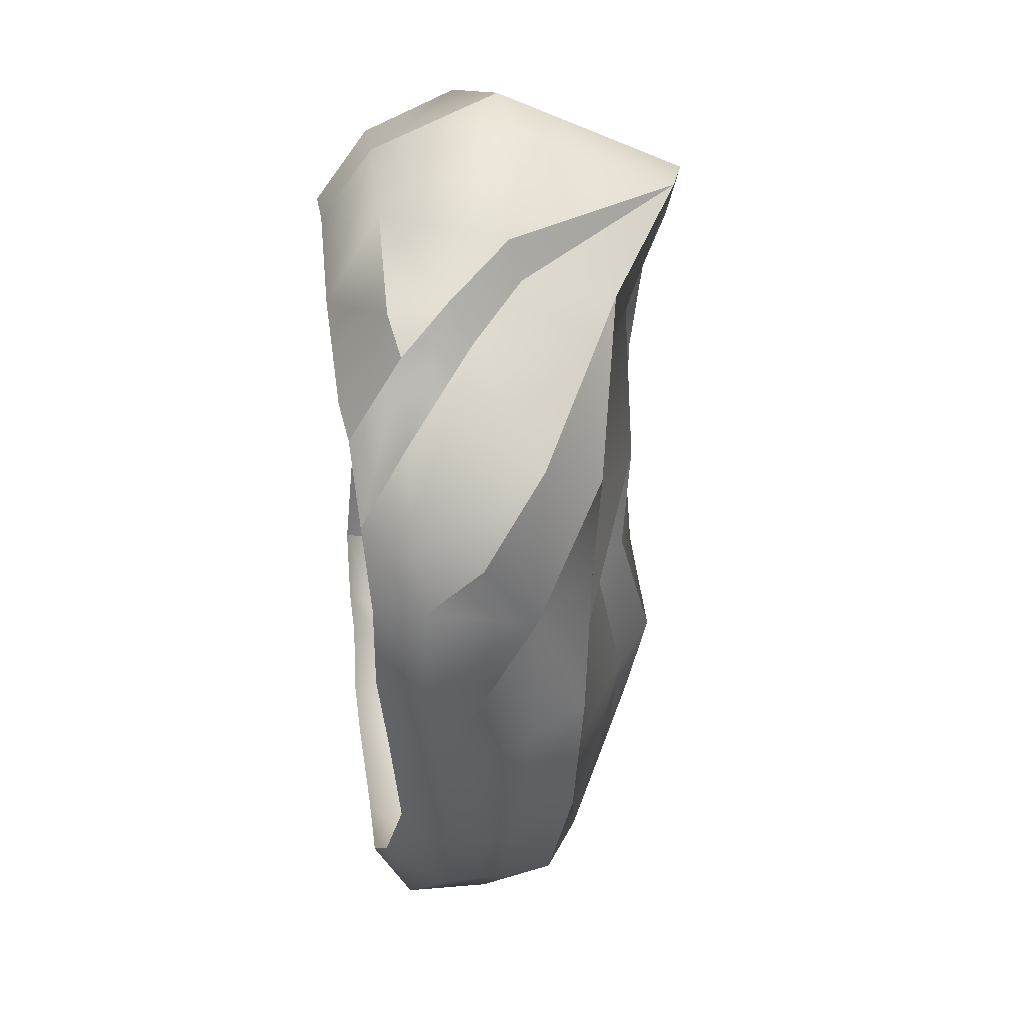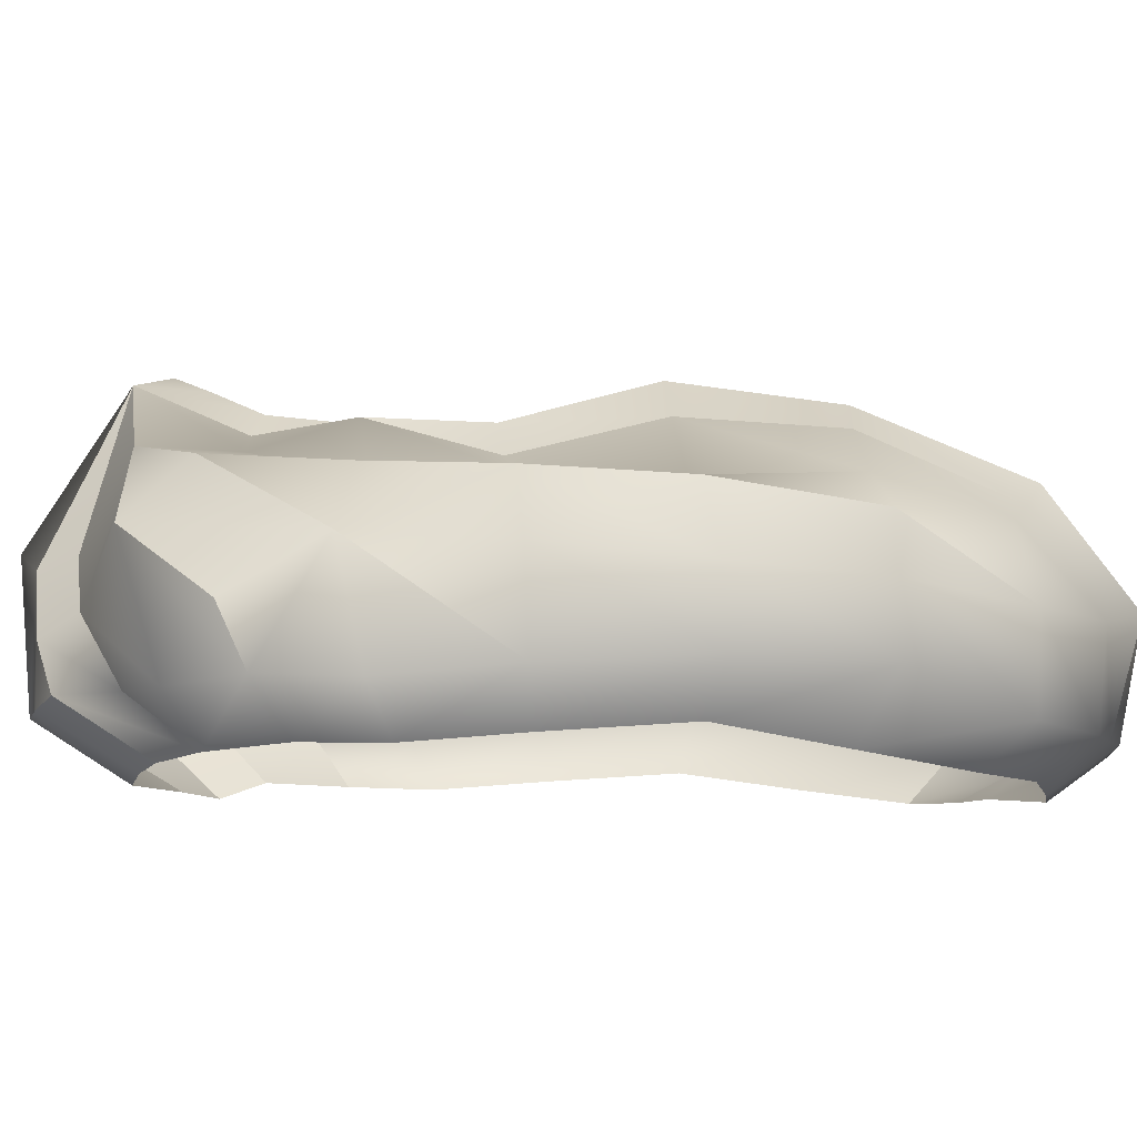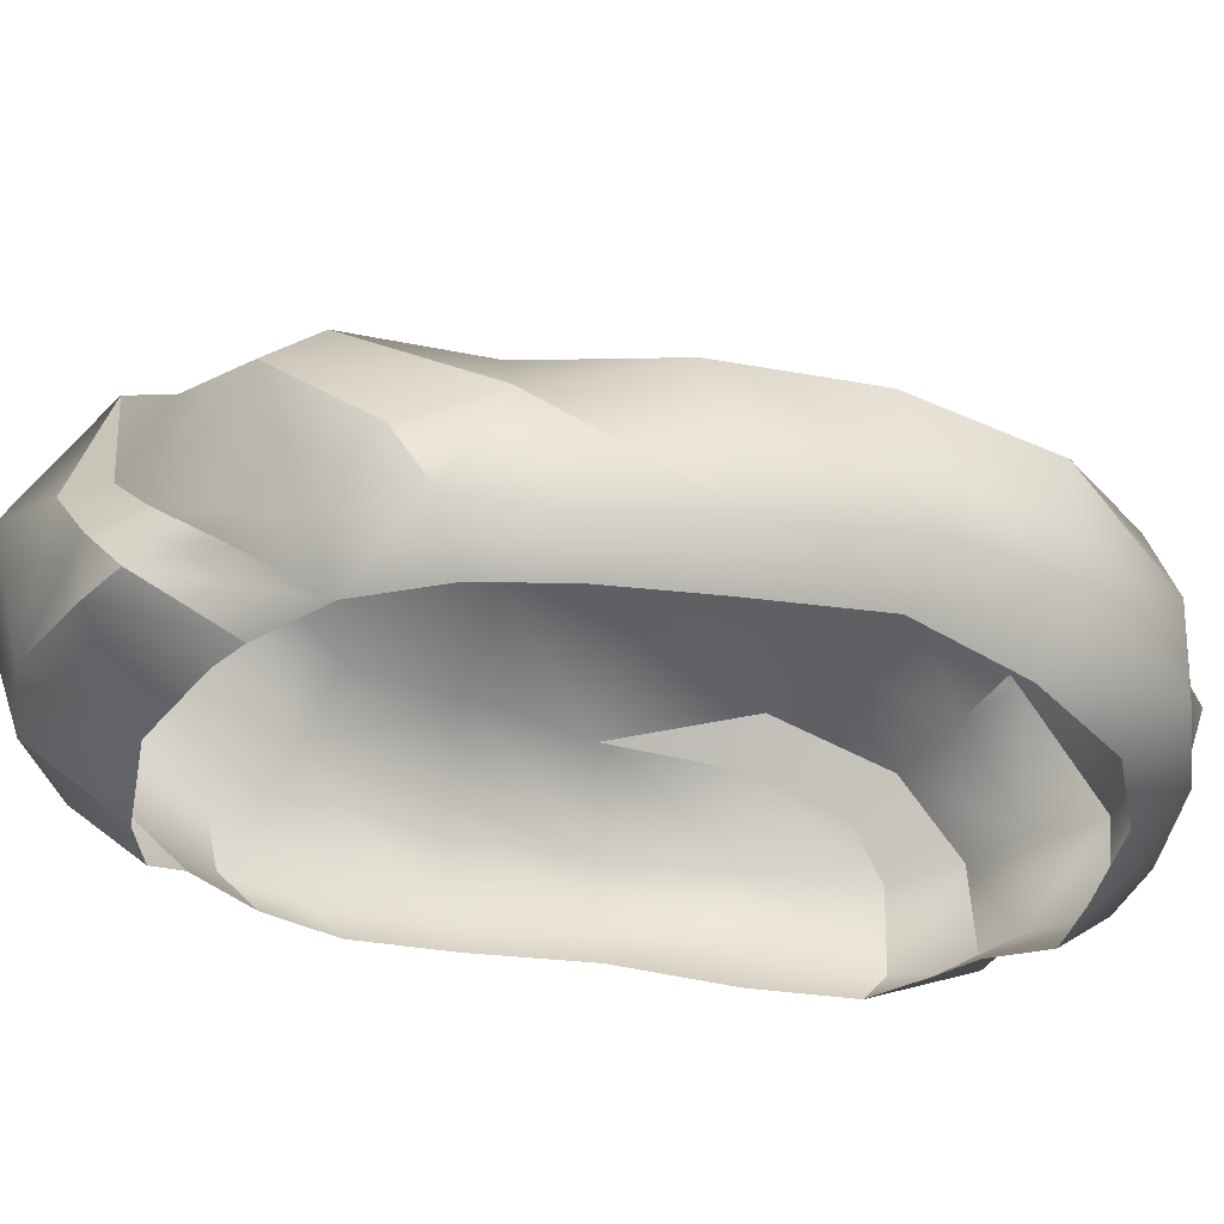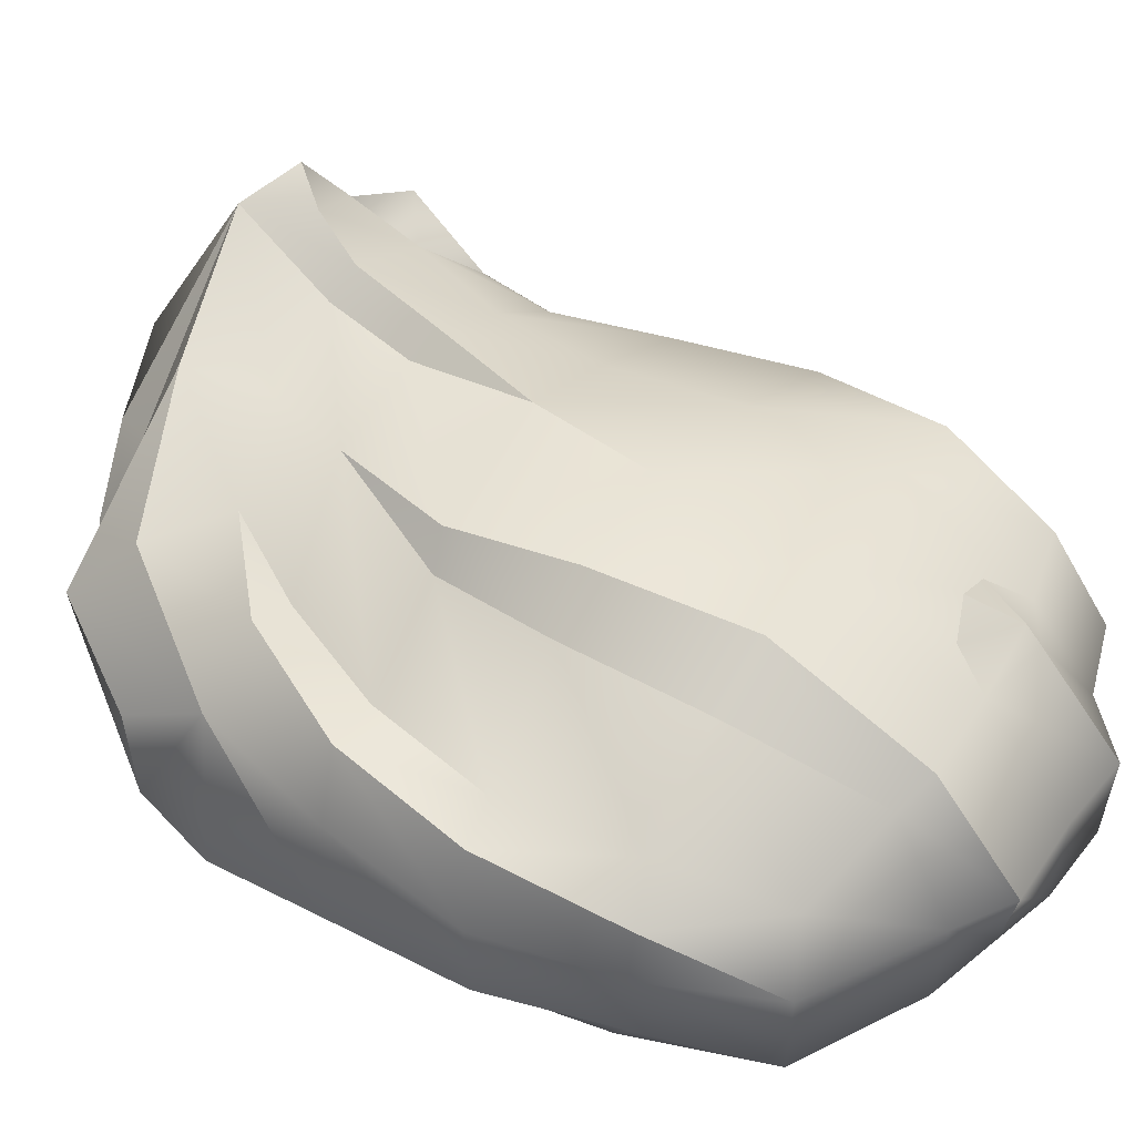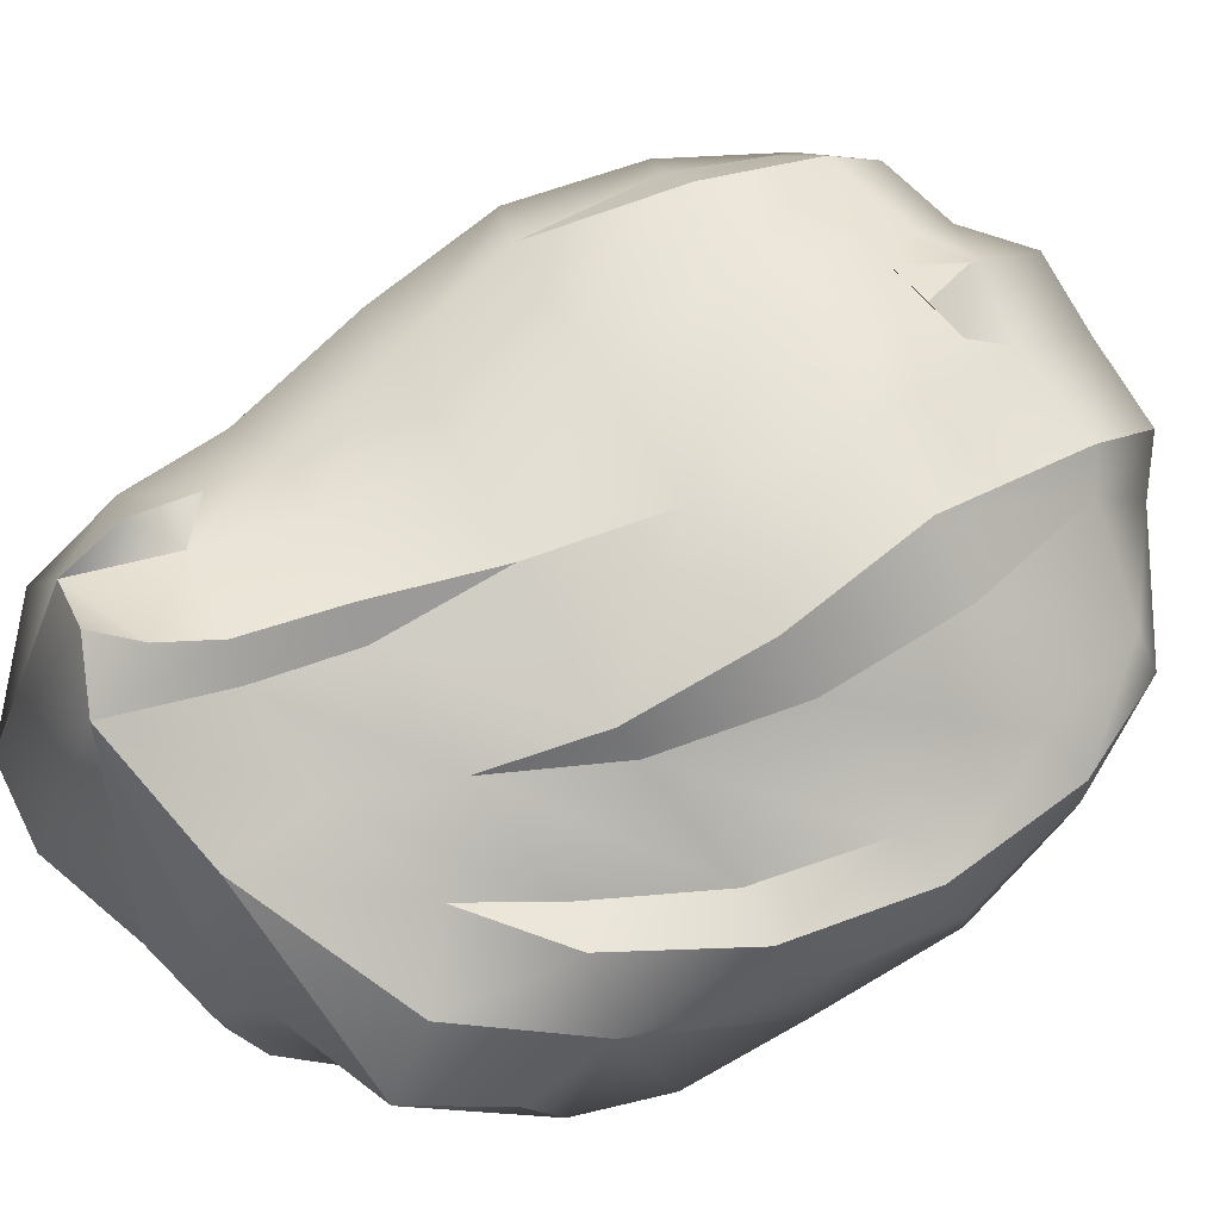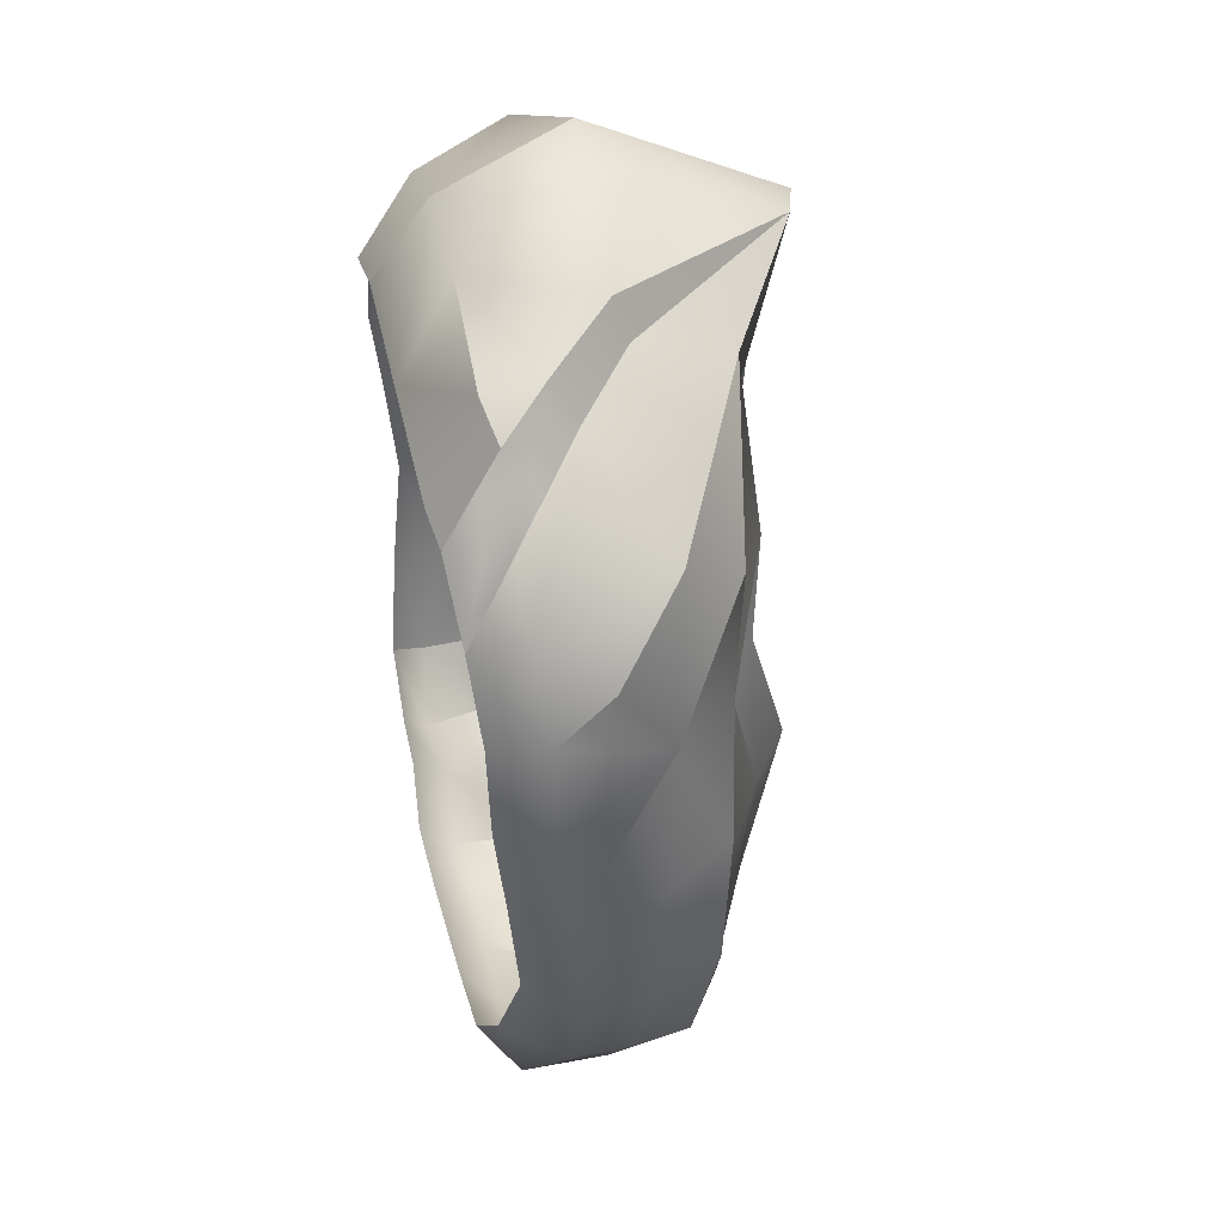
<metadata>
{"format":"obj","ext":"obj","renderer":"f3d","projection":"perspective","resolution":1024,"background":"white","views":[{"elev":50.4,"azim":83.4,"up":"+Z"},{"elev":-7.5,"azim":90.0,"up":"+Y"},{"elev":-30.0,"azim":70.3,"up":"+Y"},{"elev":44.9,"azim":120.2,"up":"+Y"},{"elev":75.9,"azim":57.9,"up":"+Y"},{"elev":51.6,"azim":77.3,"up":"+Z"}]}
</metadata>
<code>
g Top5_LP
v -0.02219 1.729 -0.09966
v -0.01227 1.734 -0.1001
v -0.004798 1.731 -0.1026
v 0.04932 1.718 0.03865
v 0.008005 1.737 0.04224
v 0.04282 1.73 0.02702
v 0.05881 1.715 0.003614
v 0.0588 1.705 0.02175
v 0.06342 1.693 0.01592
v 0.0695 1.692 -0.002031
v 0.05642 1.683 0.009782
v 0.07092 1.694 -0.0264
v 0.06255 1.682 -0.005996
v 0.06363 1.684 -0.02721
v 0.006496 1.716 0.05875
v -0.01875 1.753 0.04674
v 0.01017 1.718 0.05094
v 0.02366 1.707 0.04815
v 0.01951 1.703 0.05598
v 0.04018 1.692 0.03834
v 0.02893 1.692 0.05162
v 0.04754 1.682 0.02469
v 0.03297 1.681 0.03387
v 0.06342 1.693 0.01592
v 0.04932 1.718 0.03865
v 0.0588 1.705 0.02175
v 0.05139 1.692 0.03076
v 0.04754 1.682 0.02469
v 0.05642 1.683 0.009782
v 0.04018 1.692 0.03834
v 0.02366 1.707 0.04815
v 0.008005 1.737 0.04224
v 0.01017 1.718 0.05094
v -0.01875 1.753 0.04674
v 0.02875 1.731 0.01571
v 0.03773 1.725 -0.0007419
v 0.04649 1.728 0.001075
v 0.05036 1.725 -0.02483
v 0.06066 1.725 -0.02413
v 0.05632 1.724 -0.05071
v 0.06658 1.723 -0.05251
v 0.05536 1.725 -0.07884
v 0.06437 1.718 -0.08161
v 0.04858 1.718 -0.1022
v 0.05431 1.704 -0.1047
v 0.03322 1.738 -0.04904
v 0.03328 1.736 -0.07846
v 0.0261 1.732 -0.02168
v 0.05036 1.725 -0.02483
v 0.01569 1.741 0.002936
v 0.0271 1.724 -0.1077
v 0.03773 1.725 -0.0007419
v 0.02938 1.704 -0.1198
v 0.006143 1.736 0.02321
v 0.02875 1.731 0.01571
v 0.02923 1.686 -0.1181
v 0.05421 1.686 -0.1042
v 0.04682 1.679 -0.09592
v 0.02638 1.679 -0.1083
v 0.000574 1.678 -0.1141
v 0.01305 1.686 -0.123
v 0.01986 1.707 -0.1276
v 0.02063 1.729 -0.111
v 0.01926 1.742 -0.07945
v 0.03328 1.736 -0.07846
v 0.0232 1.745 -0.04819
v 0.03322 1.738 -0.04904
v 0.02093 1.739 -0.02043
v 0.0261 1.732 -0.02168
v 0.01569 1.741 0.002936
v 0.0005947 1.686 -0.1269
v 0.01986 1.707 -0.1276
v -0.01584 1.677 -0.1169
v 0.0003244 1.706 -0.1281
v 0.02063 1.729 -0.111
v -0.0173 1.686 -0.1284
v -0.02635 1.678 -0.108
v -8.059e-05 1.726 -0.1103
v 0.01926 1.742 -0.07945
v -0.01703 1.705 -0.1299
v -0.01556 1.726 -0.1134
v -0.02933 1.686 -0.118
v -0.03482 1.678 -0.1034
v -0.01703 1.705 -0.1299
v -0.0005402 1.739 -0.07868
v 0.0232 1.745 -0.04819
v -0.02616 1.724 -0.1076
v -0.00165 1.745 -0.04775
v 0.02093 1.739 -0.02043
v -0.008204 1.744 -0.02066
v -0.009839 1.741 0.005304
v -0.01393 1.743 0.02466
v -0.01875 1.753 0.04674
v 0.008005 1.737 0.04224
v 0.04282 1.73 0.02702
v 0.04649 1.728 0.001075
v 0.05881 1.715 0.003614
v -0.03208 1.736 -0.07846
v -0.03204 1.738 -0.04926
v -0.008204 1.744 -0.02066
v -0.02946 1.737 -0.02207
v -0.01558 1.745 0.0034
v -0.03299 1.736 0.00144
v -0.02005 1.748 0.02289
v -0.03779 1.74 0.02116
v -0.02452 1.753 0.03339
v -0.04445 1.74 0.04034
v -0.03064 1.757 0.04088
v -0.04799 1.727 -0.0002496
v -0.04799 1.73 0.01378
v -0.05282 1.727 -0.02385
v -0.05898 1.726 -0.05068
v -0.05006 1.732 -0.07988
v -0.04569 1.722 -0.1034
v -0.02899 1.705 -0.1199
v -0.01556 1.726 -0.1134
v -0.04495 1.706 -0.1156
v -0.04174 1.684 -0.1157
v -0.04982 1.679 -0.0966
v -0.05453 1.686 -0.1037
v -0.04495 1.706 -0.1156
v -0.05487 1.704 -0.1041
v -0.04569 1.722 -0.1034
v -0.05289 1.715 -0.09672
v -0.05006 1.732 -0.07988
v -0.05683 1.723 -0.07895
v -0.05898 1.726 -0.05068
v -0.05487 1.704 -0.1041
v -0.06552 1.708 -0.08149
v -0.05453 1.686 -0.1037
v -0.07133 1.71 -0.05492
v -0.06542 1.694 -0.08245
v -0.0585 1.682 -0.0776
v -0.04982 1.679 -0.0966
v -0.06472 1.685 -0.05385
v -0.07178 1.695 -0.0559
v -0.06517 1.684 -0.02795
v -0.0669 1.713 -0.02559
v -0.07058 1.693 -0.02624
v -0.06264 1.682 -0.006308
v -0.06895 1.691 -0.001731
v -0.06008 1.714 0.004023
v -0.06008 1.714 0.004023
v -0.05714 1.723 0.02556
v -0.04556 1.746 0.02696
v -0.05707 1.709 0.03673
v -0.06105 1.703 0.0194
v -0.06269 1.691 0.01623
v -0.06895 1.691 -0.001731
v -0.05691 1.682 0.009862
v -0.06264 1.682 -0.006308
v -0.06269 1.691 0.01623
v -0.04883 1.691 0.03293
v -0.04594 1.682 0.02448
v -0.05691 1.682 0.009862
v 0.05421 1.686 -0.1042
v 0.04682 1.679 -0.09592
v 0.05919 1.682 -0.07561
v 0.06542 1.694 -0.08245
v 0.06467 1.685 -0.05276
v 0.0657 1.707 -0.08148
v 0.05431 1.704 -0.1047
v 0.06437 1.718 -0.08161
v 0.06658 1.723 -0.05251
v 0.07153 1.709 -0.05493
v 0.06066 1.725 -0.02413
v 0.07193 1.695 -0.05596
v 0.06363 1.684 -0.02721
v 0.07092 1.694 -0.0264
v 0.06743 1.713 -0.02564
v 0.05881 1.715 0.003614
v 0.04649 1.728 0.001075
v -0.05707 1.709 0.03673
v -0.05714 1.723 0.02556
v -0.05547 1.71 0.0459
v -0.04883 1.691 0.03293
v -0.04517 1.691 0.04498
v -0.03891 1.679 0.03237
v -0.04594 1.682 0.02448
v -0.05714 1.723 0.02556
v -0.04556 1.746 0.02696
v -0.04445 1.74 0.04034
v -0.05547 1.71 0.0459
v -0.03167 1.718 0.06377
v -0.02561 1.691 0.05654
v -0.04517 1.691 0.04498
v -0.02702 1.68 0.03747
v -0.03891 1.679 0.03237
v -0.02561 1.691 0.05654
v 0.002935 1.679 0.04216
v -0.02702 1.68 0.03747
v -0.001716 1.691 0.06082
v -0.01342 1.721 0.06529
v -0.03167 1.718 0.06377
v 0.02087 1.691 0.05564
v 0.02647 1.68 0.03745
v 0.03297 1.681 0.03387
v 0.02893 1.692 0.05162
v -0.01875 1.753 0.04674
v -0.03064 1.757 0.04088
v -0.04445 1.74 0.04034
v 0.006496 1.716 0.05875
v 0.01951 1.703 0.05598
v 0.02087 1.691 0.05564
v 0.02893 1.692 0.05162
v -0.02616 1.724 -0.1076
v -0.02219 1.729 -0.09966
v -0.004798 1.731 -0.1026
v -8.059e-05 1.726 -0.1103
v -8.059e-05 1.726 -0.1103
v -0.0153 1.73 -0.1105
v -0.01556 1.726 -0.1134
v -0.004798 1.731 -0.1026
v -0.01227 1.734 -0.1001
v -0.01556 1.726 -0.1134
v -0.02219 1.729 -0.09966
v -0.02616 1.724 -0.1076
v -0.0153 1.73 -0.1105
v -0.01227 1.734 -0.1001
v -0.009839 1.741 0.005304
v -0.01558 1.745 0.0034
v -0.008204 1.744 -0.02066
v -0.01393 1.743 0.02466
v -0.02005 1.748 0.02289
v -0.01875 1.753 0.04674
v -0.02452 1.753 0.03339
v -0.03064 1.757 0.04088
v -0.03779 1.74 0.02116
v -0.04556 1.746 0.02696
v -0.04799 1.73 0.01378
v -0.04445 1.74 0.04034
g Top5_LP_0
f 3 2 1
f 6 5 4
f 6 4 7
f 4 8 7
f 8 9 7
f 9 10 7
f 9 11 10
f 7 10 12
f 11 13 10
f 10 13 12
f 13 14 12
f 17 16 15
f 18 17 15
f 19 18 15
f 18 19 20
f 19 21 20
f 20 21 22
f 21 23 22
f 26 25 24
f 25 27 24
f 27 28 24
f 28 29 24
f 30 28 27
f 31 30 27
f 25 31 27
f 31 25 32
f 33 31 32
f 32 34 33
f 37 36 35
f 36 37 38
f 37 39 38
f 40 38 39
f 41 40 39
f 42 40 41
f 43 42 41
f 44 42 43
f 45 44 43
f 46 40 42
f 47 46 42
f 47 42 44
f 46 48 40
f 48 49 40
f 48 50 49
f 51 47 44
f 50 52 49
f 44 45 53
f 51 44 53
f 50 54 52
f 54 55 52
f 53 45 56
f 45 57 56
f 57 58 56
f 58 59 56
f 56 59 60
f 53 56 61
f 61 56 60
f 62 53 61
f 51 53 62
f 63 51 62
f 63 64 51
f 64 65 51
f 64 66 65
f 66 67 65
f 66 68 67
f 68 69 67
f 70 69 68
f 60 71 61
f 72 61 71
f 60 73 71
f 74 72 71
f 75 72 74
f 73 76 71
f 71 76 74
f 76 73 77
f 78 75 74
f 75 78 79
f 76 80 74
f 74 80 78
f 80 81 78
f 82 76 77
f 77 83 82
f 84 76 82
f 78 85 79
f 79 85 86
f 85 78 87
f 85 88 86
f 86 88 89
f 88 90 89
f 89 90 91
f 50 89 91
f 91 92 50
f 92 54 50
f 92 93 54
f 93 94 54
f 54 94 55
f 94 95 55
f 55 95 96
f 95 97 96
f 88 85 98
f 98 85 87
f 99 88 98
f 100 88 99
f 101 100 99
f 102 100 101
f 103 102 101
f 104 102 103
f 105 104 103
f 106 104 105
f 107 106 105
f 107 108 106
f 105 103 109
f 110 105 109
f 103 101 111
f 109 103 111
f 101 99 112
f 111 101 112
f 99 98 113
f 112 99 113
f 113 98 114
f 98 87 114
f 114 87 115
f 87 116 115
f 116 84 115
f 117 114 115
f 115 84 82
f 117 115 82
f 118 117 82
f 83 118 82
f 83 119 118
f 119 120 118
f 118 120 121
f 120 122 121
f 121 122 123
f 122 124 123
f 125 123 124
f 126 125 124
f 127 125 126
f 126 124 128
f 129 126 128
f 112 126 129
f 129 128 130
f 131 112 129
f 111 112 131
f 132 129 130
f 131 129 132
f 133 132 130
f 134 133 130
f 133 135 132
f 135 136 132
f 136 131 132
f 135 137 136
f 138 111 131
f 138 131 136
f 137 139 136
f 139 138 136
f 137 140 139
f 140 141 139
f 141 142 139
f 142 138 139
f 138 142 111
f 142 109 111
f 109 143 110
f 143 144 110
f 144 145 110
f 146 144 143
f 147 146 143
f 148 147 143
f 149 148 143
f 150 148 149
f 151 150 149
f 146 147 152
f 153 146 152
f 154 153 152
f 155 154 152
f 158 157 156
f 159 158 156
f 160 158 159
f 161 159 156
f 162 161 156
f 163 161 162
f 163 164 161
f 164 165 161
f 161 165 159
f 164 166 165
f 167 160 159
f 165 167 159
f 168 160 167
f 169 168 167
f 165 170 167
f 170 169 167
f 166 170 165
f 169 170 171
f 171 170 166
f 172 171 166
f 175 174 173
f 175 173 176
f 177 175 176
f 178 177 176
f 179 178 176
f 182 181 180
f 183 182 180
f 183 184 182
f 185 184 183
f 186 185 183
f 187 185 186
f 188 187 186
f 191 190 189
f 190 192 189
f 192 193 189
f 193 194 189
f 192 190 195
f 190 196 195
f 195 196 197
f 198 195 197
f 194 193 199
f 200 194 199
f 200 201 194
f 193 202 199
f 193 192 202
f 202 192 203
f 192 204 203
f 203 204 205
f 208 207 206
f 209 208 206
f 212 211 210
f 211 213 210
f 211 214 213
f 217 216 215
f 216 218 215
f 216 219 218
f 222 221 220
f 220 221 223
f 221 224 223
f 223 224 225
f 224 226 225
f 226 227 225
f 230 229 228
f 228 229 231

</code>
